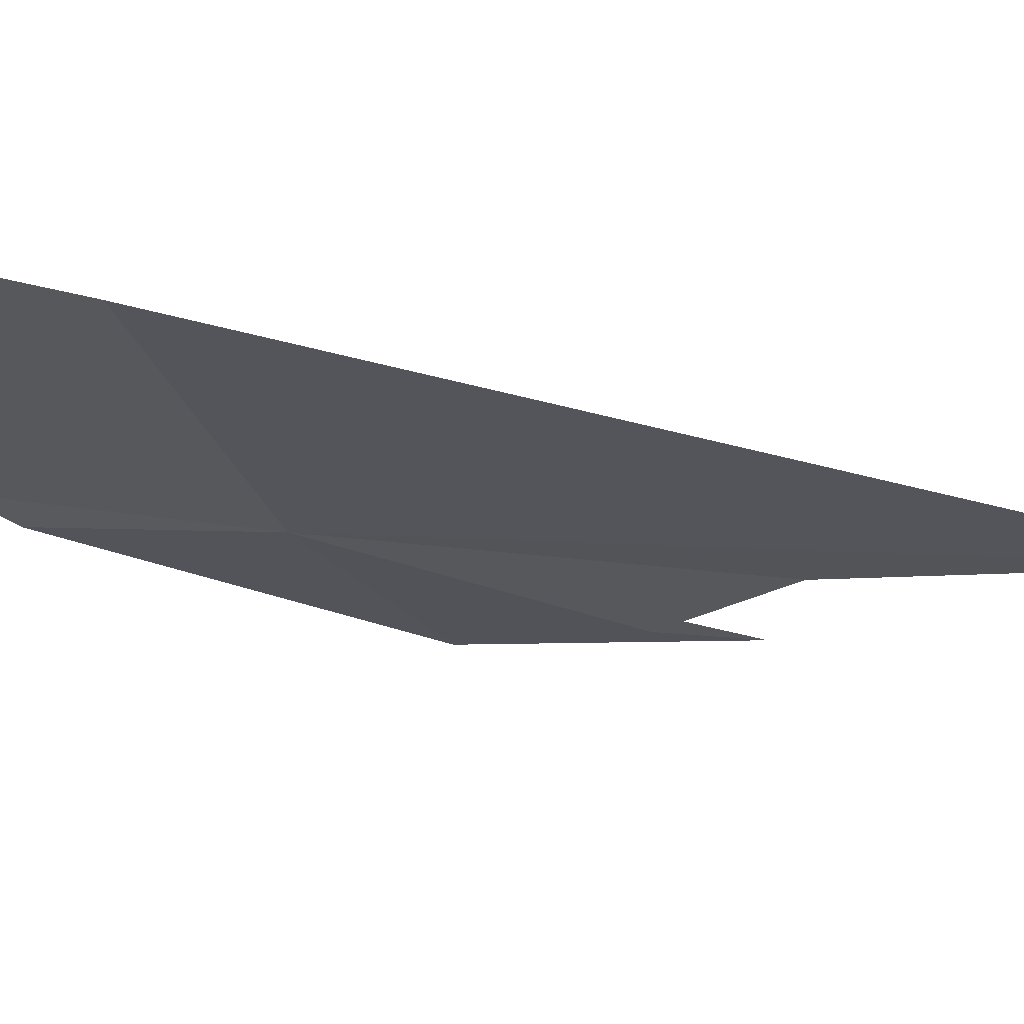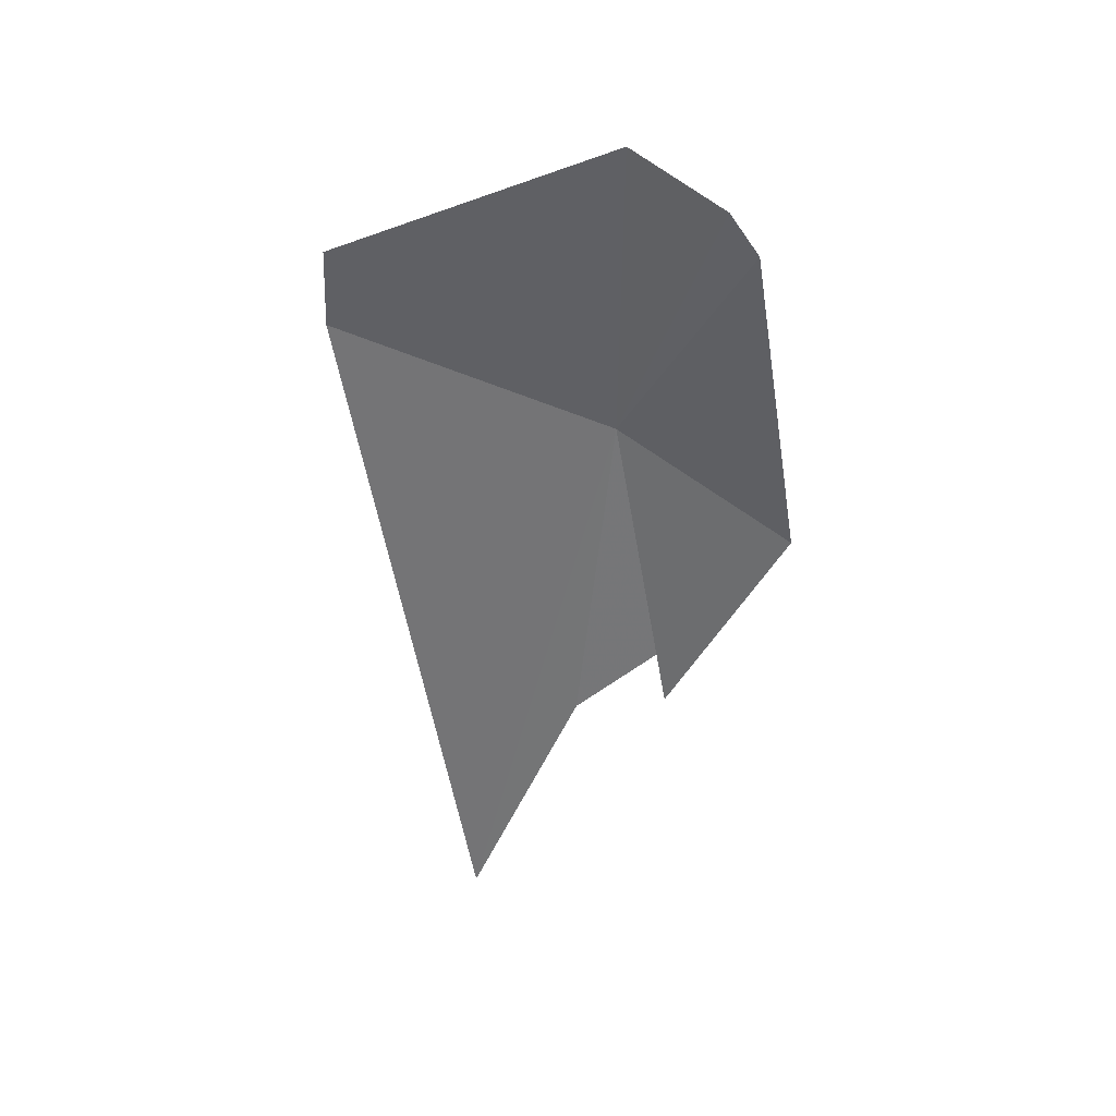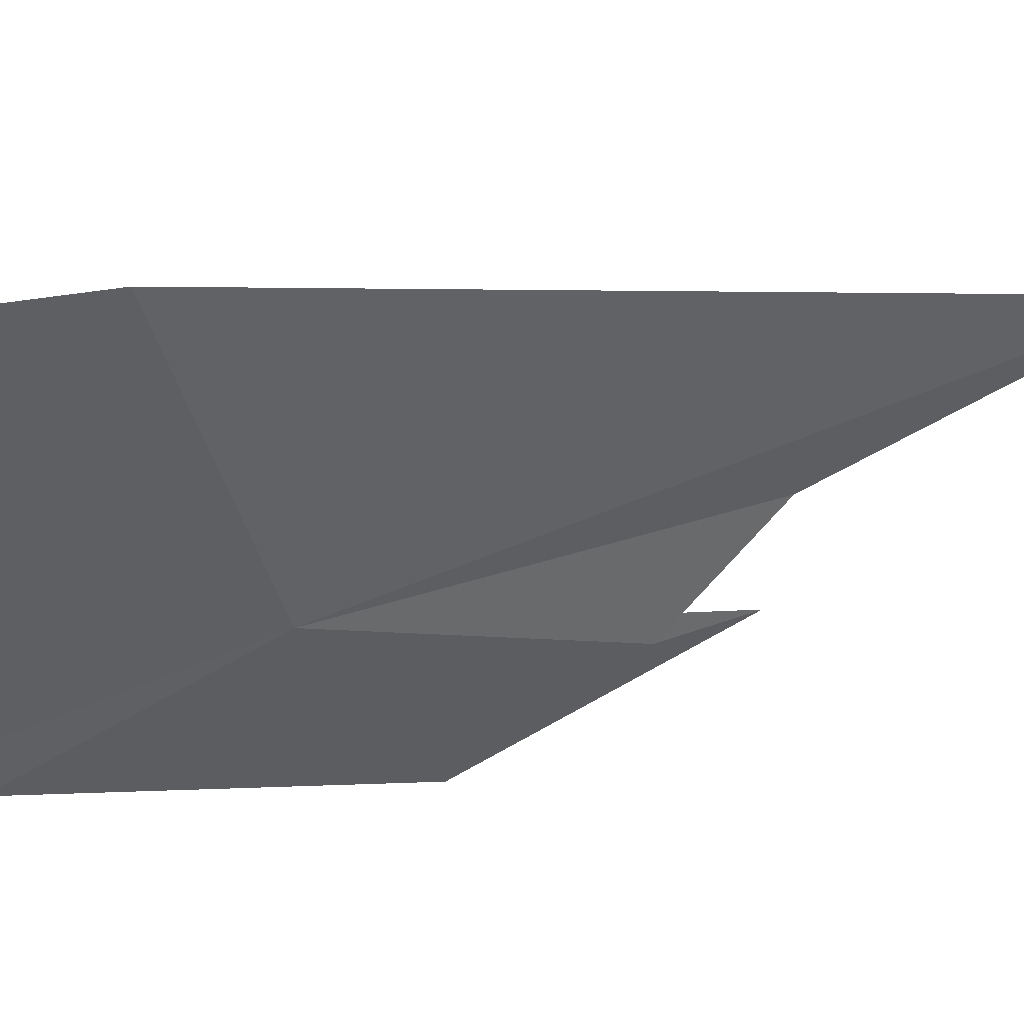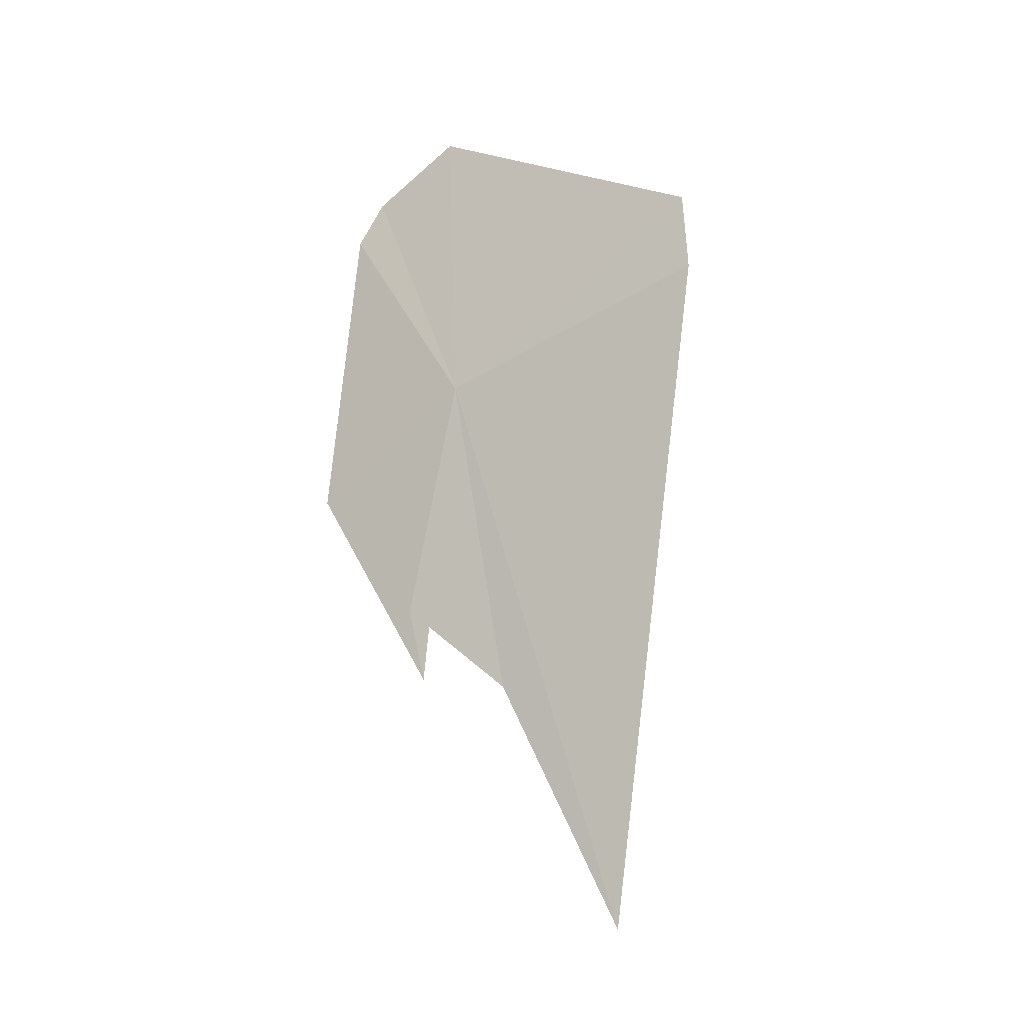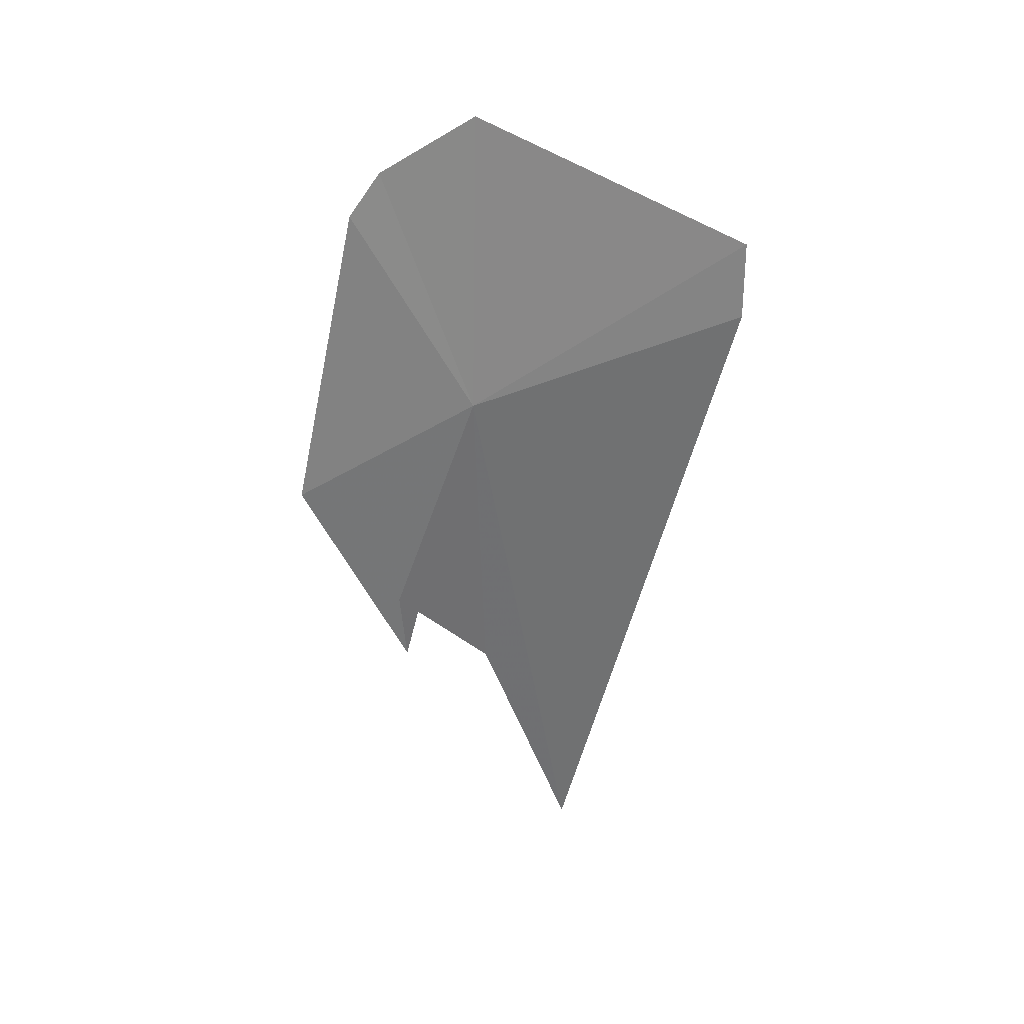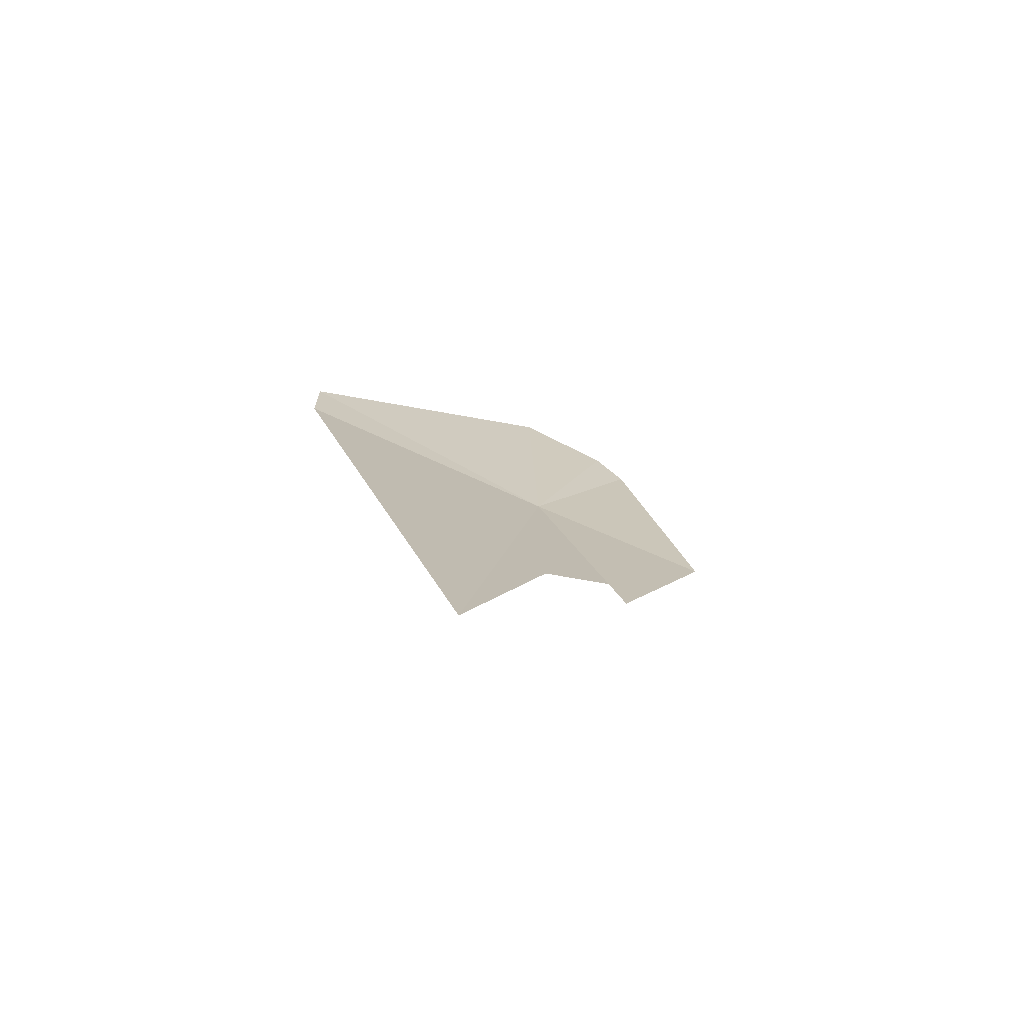
<metadata>
{"format":"obj","ext":"obj","renderer":"f3d","projection":"perspective","resolution":1024,"background":"white","views":[{"elev":61.5,"azim":110.5,"up":"+Y"},{"elev":44.4,"azim":-84.5,"up":"+Z"},{"elev":37.4,"azim":84.6,"up":"+Y"},{"elev":-21.4,"azim":111.7,"up":"+Z"},{"elev":23.2,"azim":74.2,"up":"+Z"},{"elev":-65.5,"azim":-115.2,"up":"+Z"}]}
</metadata>
<code>
v 8.571 25.91 10.86
v 8.684 25.9 12.42
v 8.77 27.36 11.69
v 8.312 25.53 9.629
v 8.23 25.59 9.242
v 7.972 26.63 7.827
v 8.73 27.37 11.28
v 8.586 25.27 11.93
v 8.61 25.43 12.15
v 8.212 26.07 9.154
v 8.356 24.99 10.36
f 1 3 2
f 1 5 4
f 1 6 7
f 1 9 8
f 1 2 9
f 1 10 6
f 1 7 3
f 1 8 11
f 1 4 10
f 1 11 5

</code>
